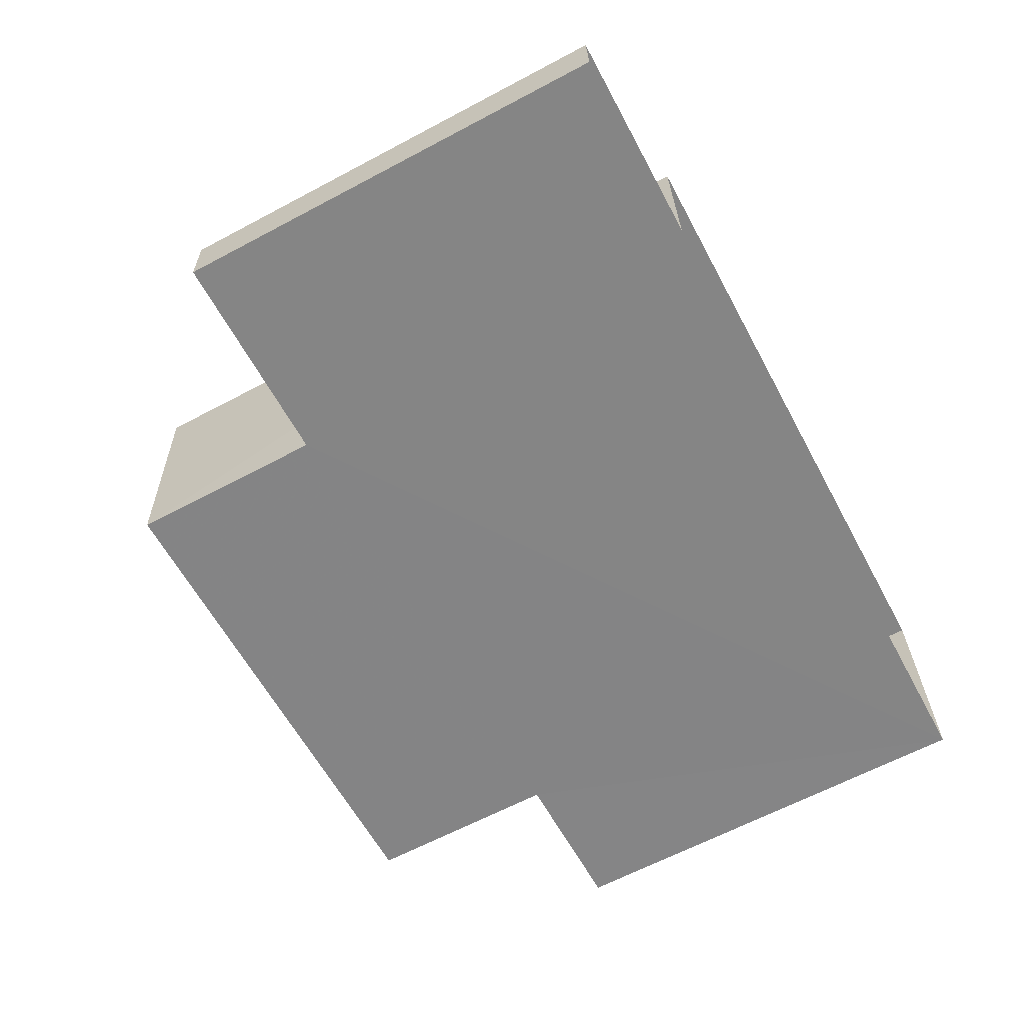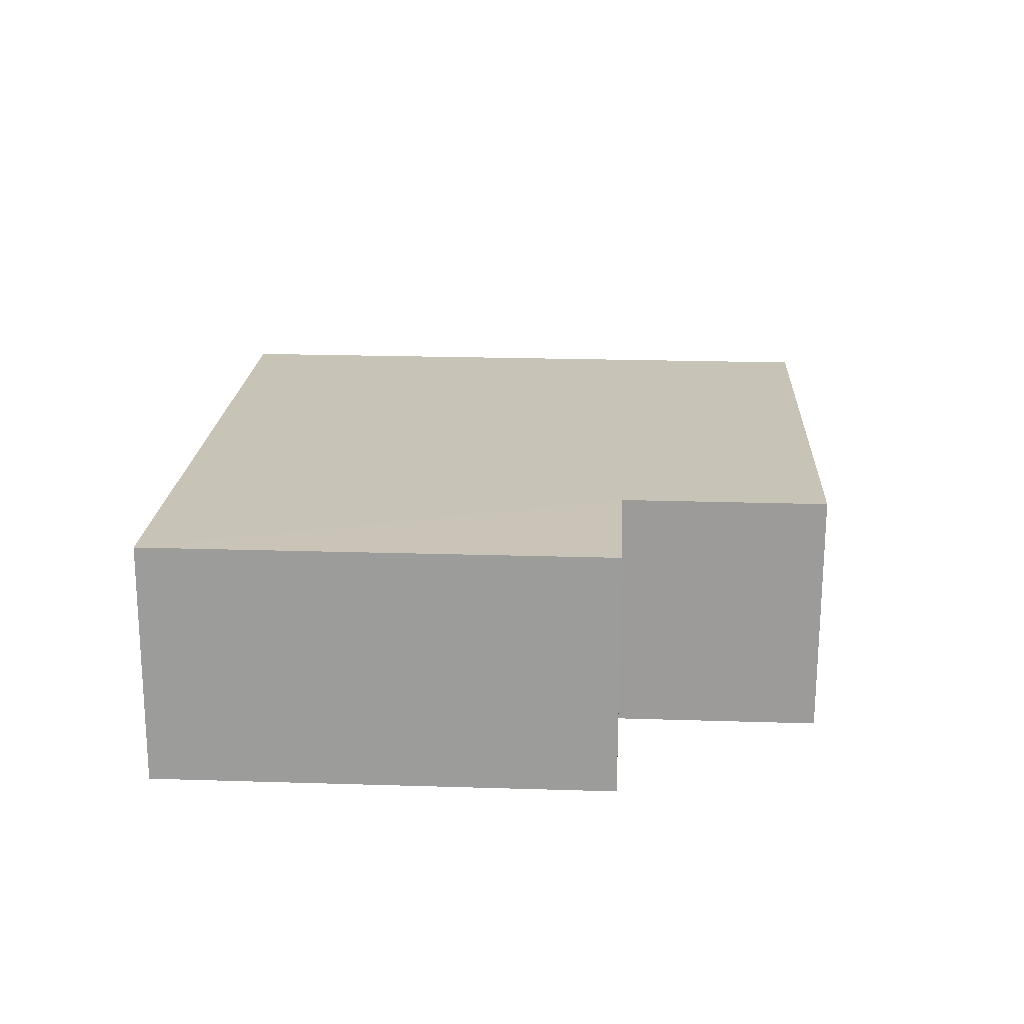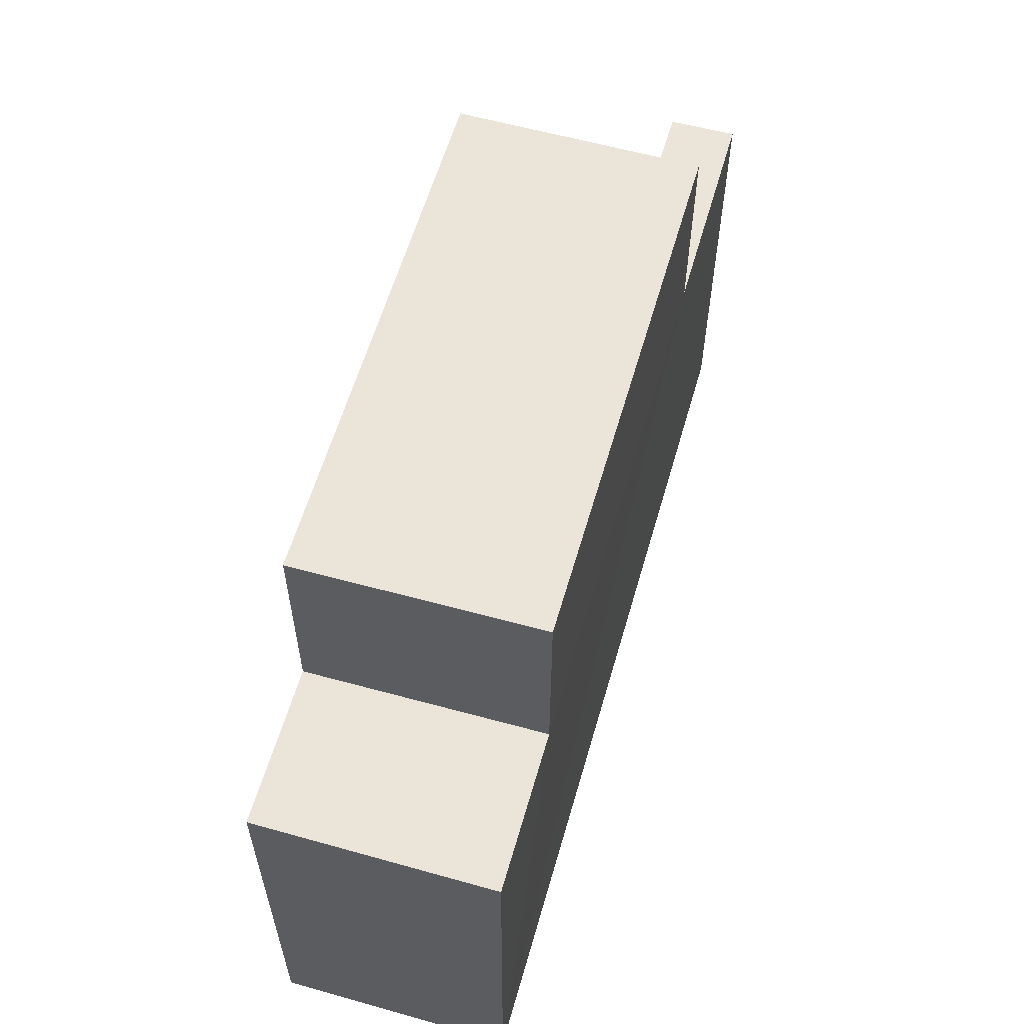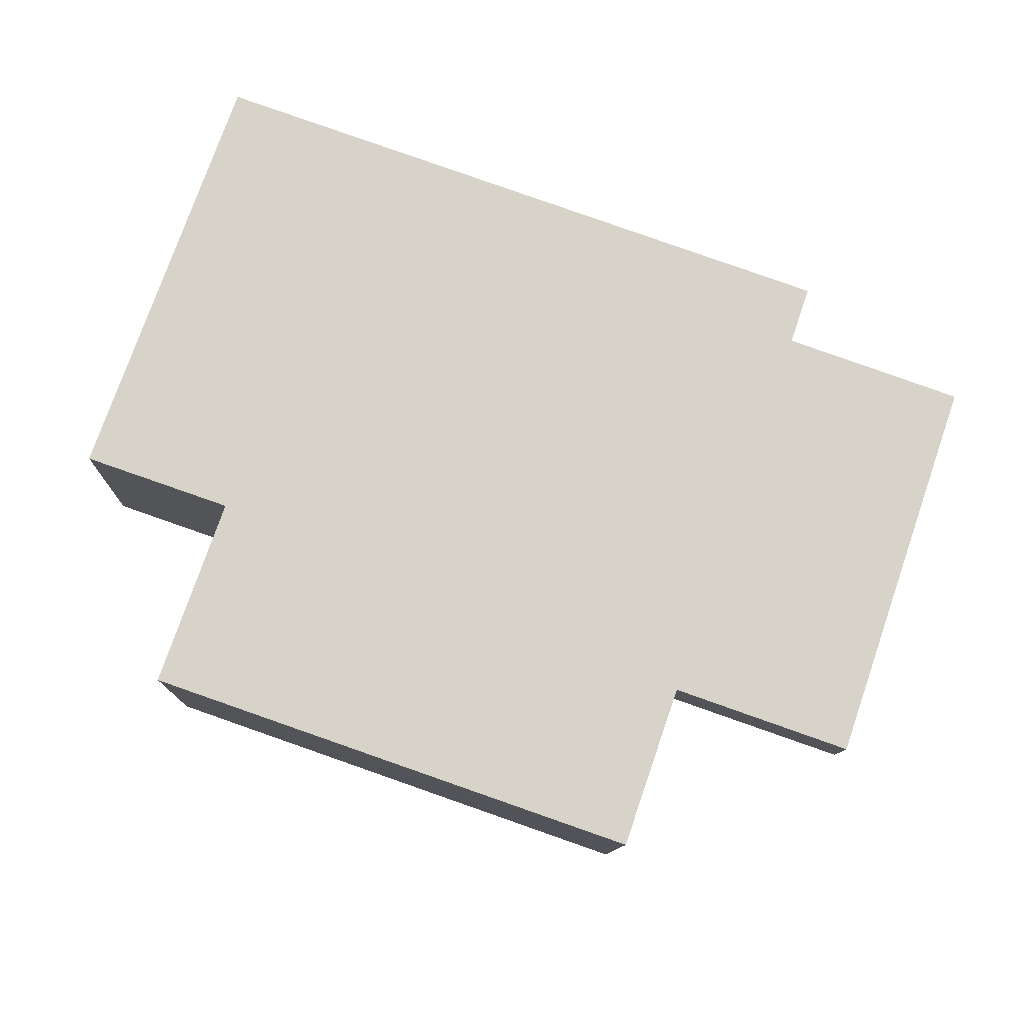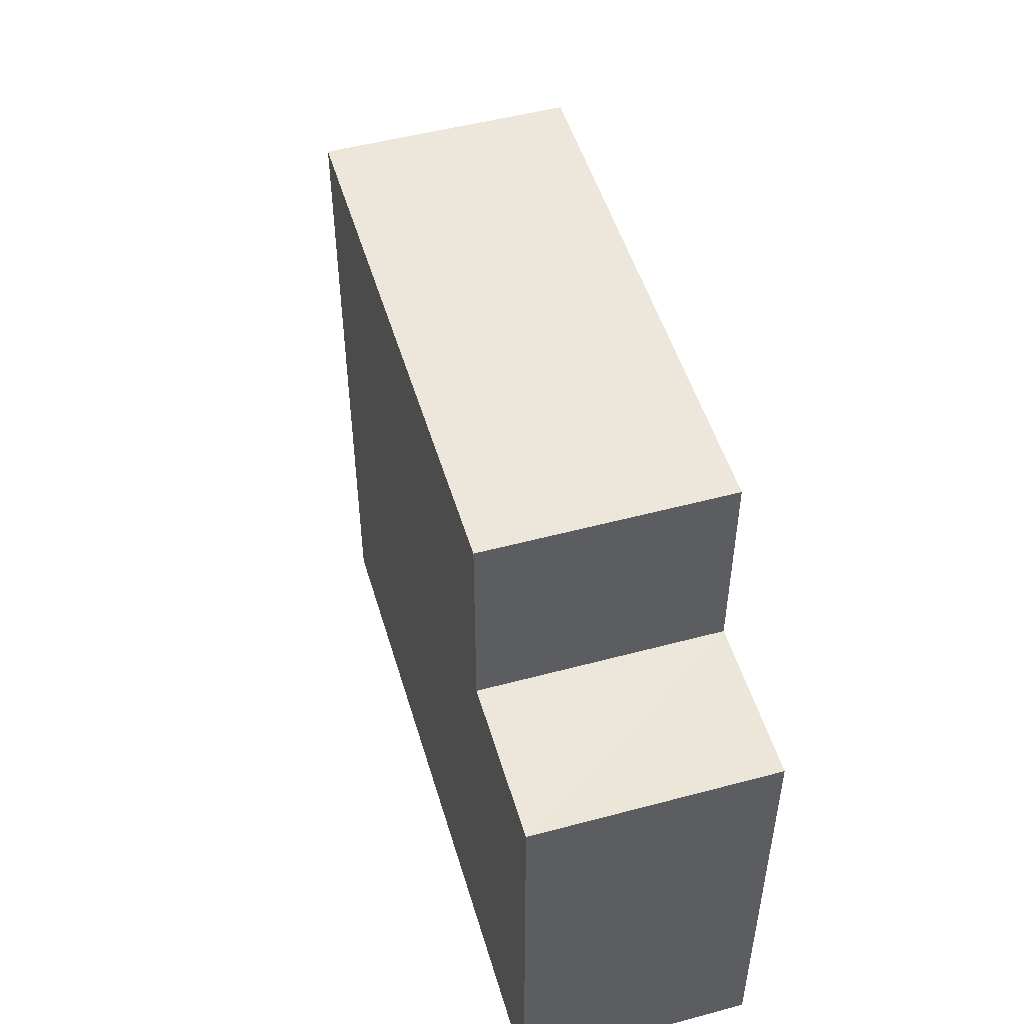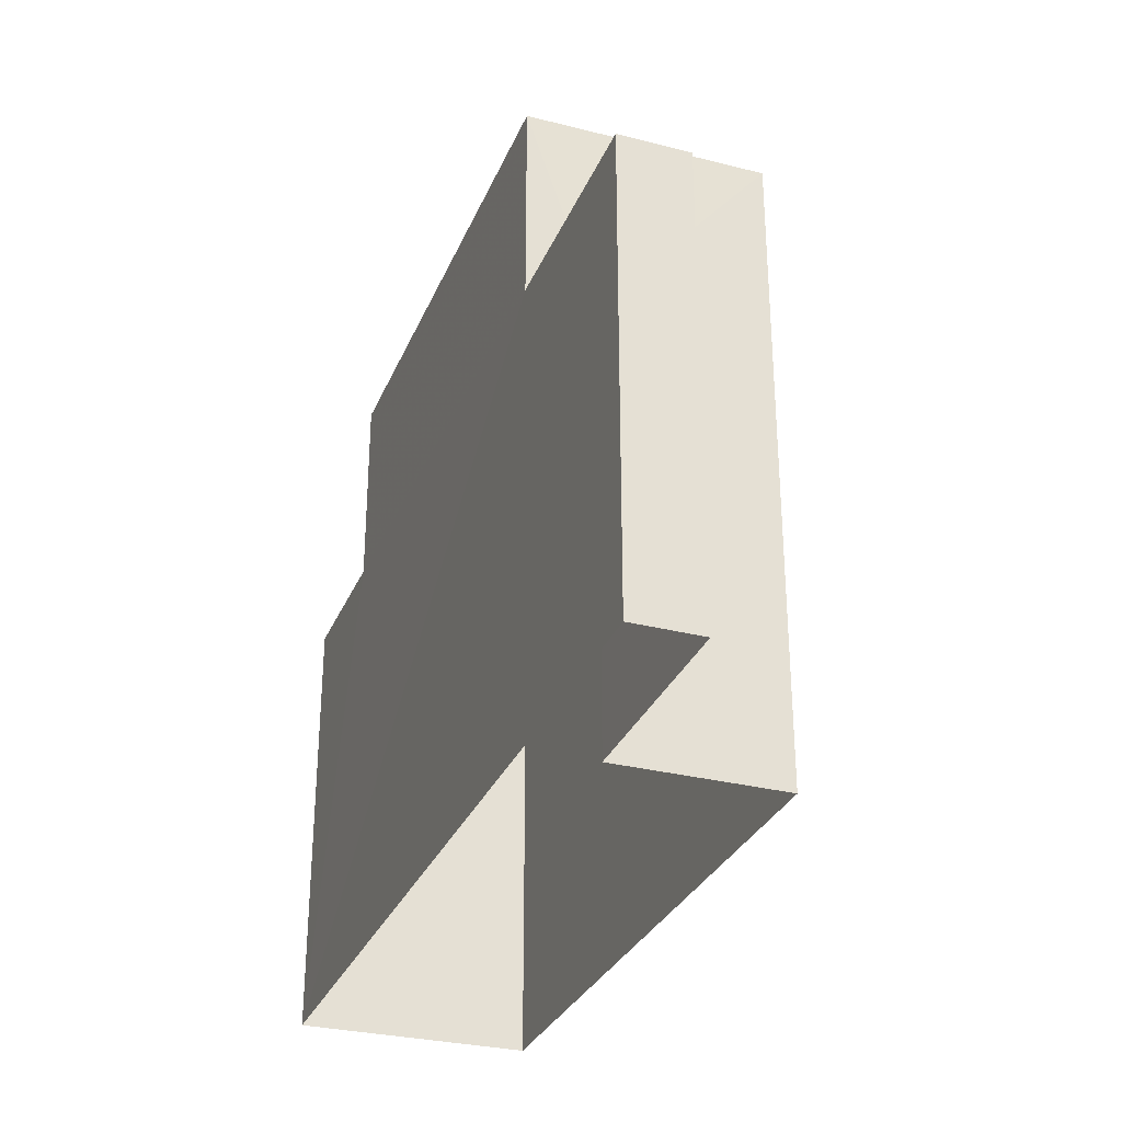
<metadata>
{"format":"obj","ext":"obj","renderer":"f3d","projection":"perspective","resolution":1024,"background":"white","views":[{"elev":-63.7,"azim":118.2,"up":"+Y"},{"elev":22.2,"azim":-86.9,"up":"+Y"},{"elev":59.3,"azim":-76.4,"up":"+Z"},{"elev":76.8,"azim":19.1,"up":"+Y"},{"elev":50.6,"azim":-108.8,"up":"+Z"},{"elev":-30.5,"azim":67.6,"up":"+Z"}]}
</metadata>
<code>
v -3.737e+05 -1.041e+05 25.02
v -3.737e+05 -1.041e+05 25.02
v -3.738e+05 -1.041e+05 25.02
v -3.738e+05 -1.041e+05 25.02
v -3.738e+05 -1.041e+05 25.02
v -3.738e+05 -1.041e+05 25.02
v -3.738e+05 -1.041e+05 40.56
v -3.738e+05 -1.041e+05 40.56
v -3.738e+05 -1.041e+05 40.56
v -3.738e+05 -1.041e+05 40.56
v -3.738e+05 -1.041e+05 35.76
v -3.737e+05 -1.041e+05 35.76
v -3.737e+05 -1.041e+05 35.76
v -3.738e+05 -1.041e+05 35.76
v -3.738e+05 -1.041e+05 35.76
v -3.738e+05 -1.041e+05 35.76
v -3.738e+05 -1.041e+05 35.76
v -3.738e+05 -1.041e+05 35.76
f 1 2 3
f 4 3 5
f 5 3 6
f 3 2 6
f 7 8 9
f 7 10 8
f 11 12 13
f 11 14 12
f 15 16 17
f 15 18 16
f 3 4 11
f 14 11 10
f 10 11 8
f 11 4 8
f 2 14 6
f 6 15 17
f 2 12 14
f 15 14 7
f 7 14 10
f 6 14 15
f 5 18 4
f 4 18 8
f 5 16 18
f 8 18 9
f 13 2 1
f 13 12 2
f 16 5 6
f 17 16 6
f 13 1 3
f 11 13 3
f 15 7 9
f 18 15 9

</code>
